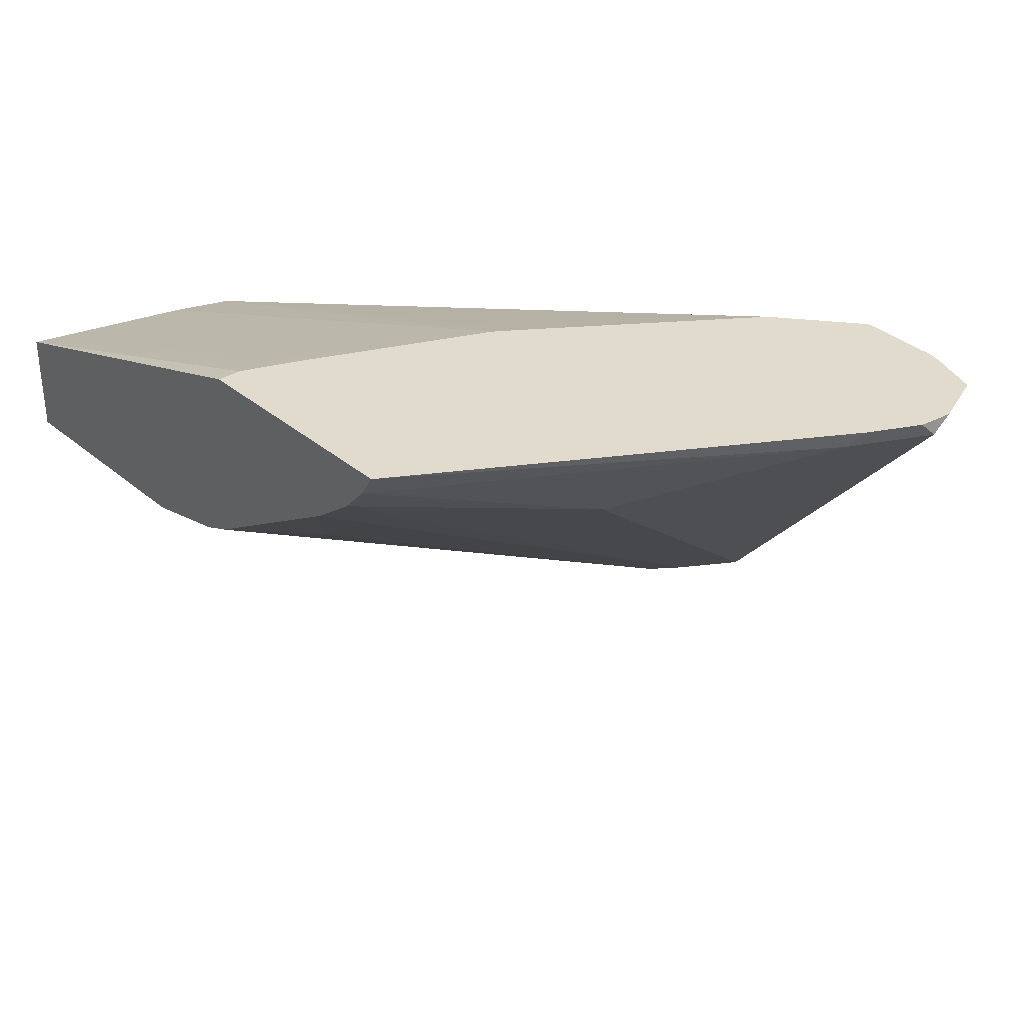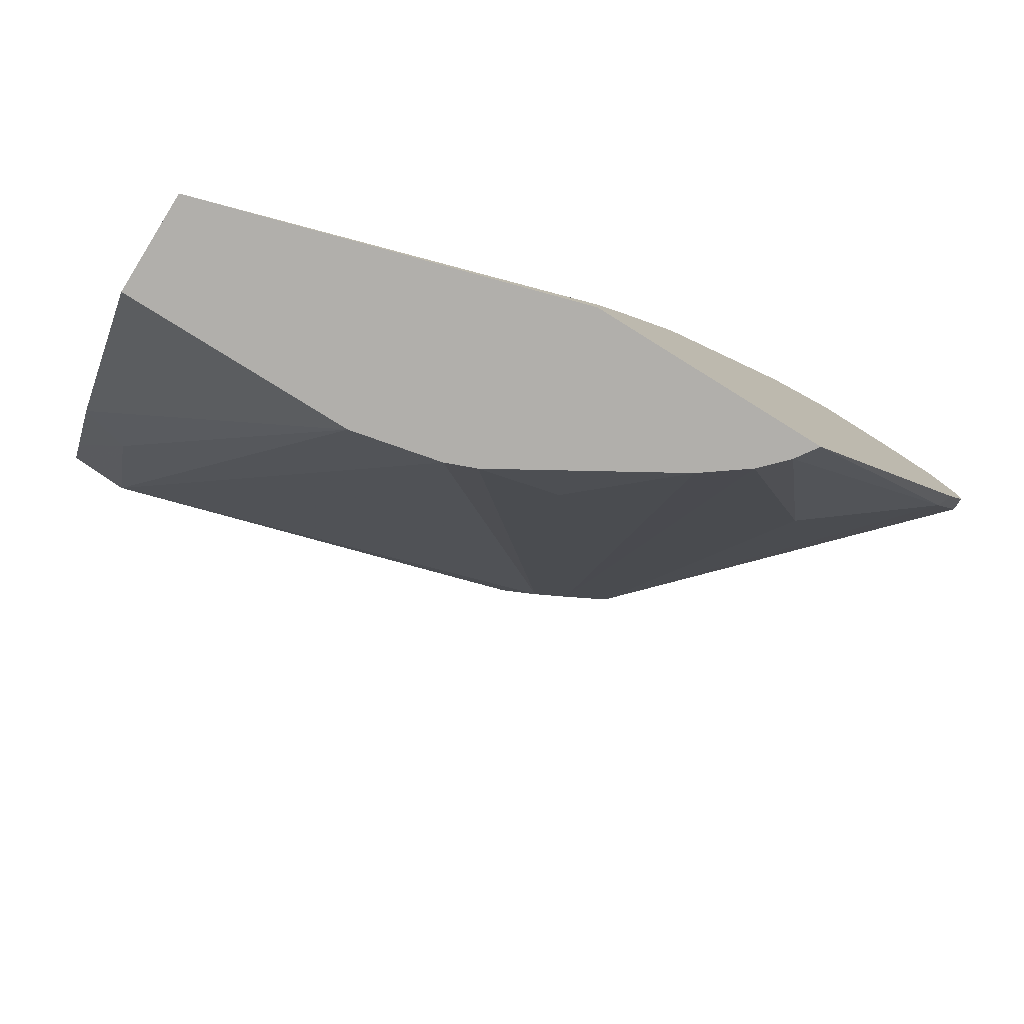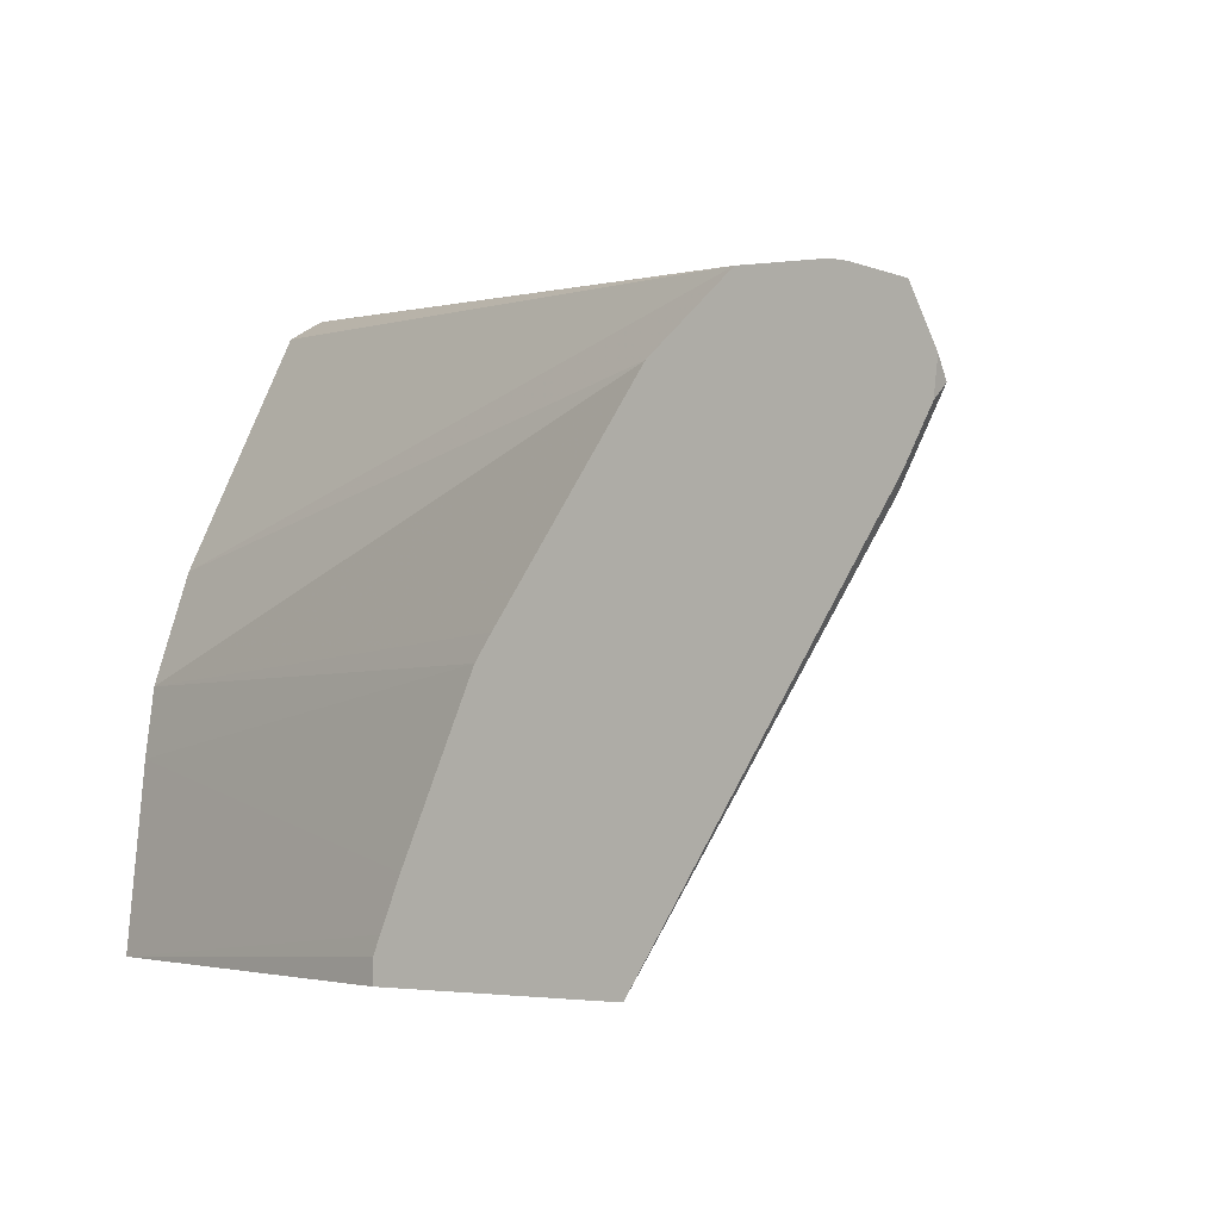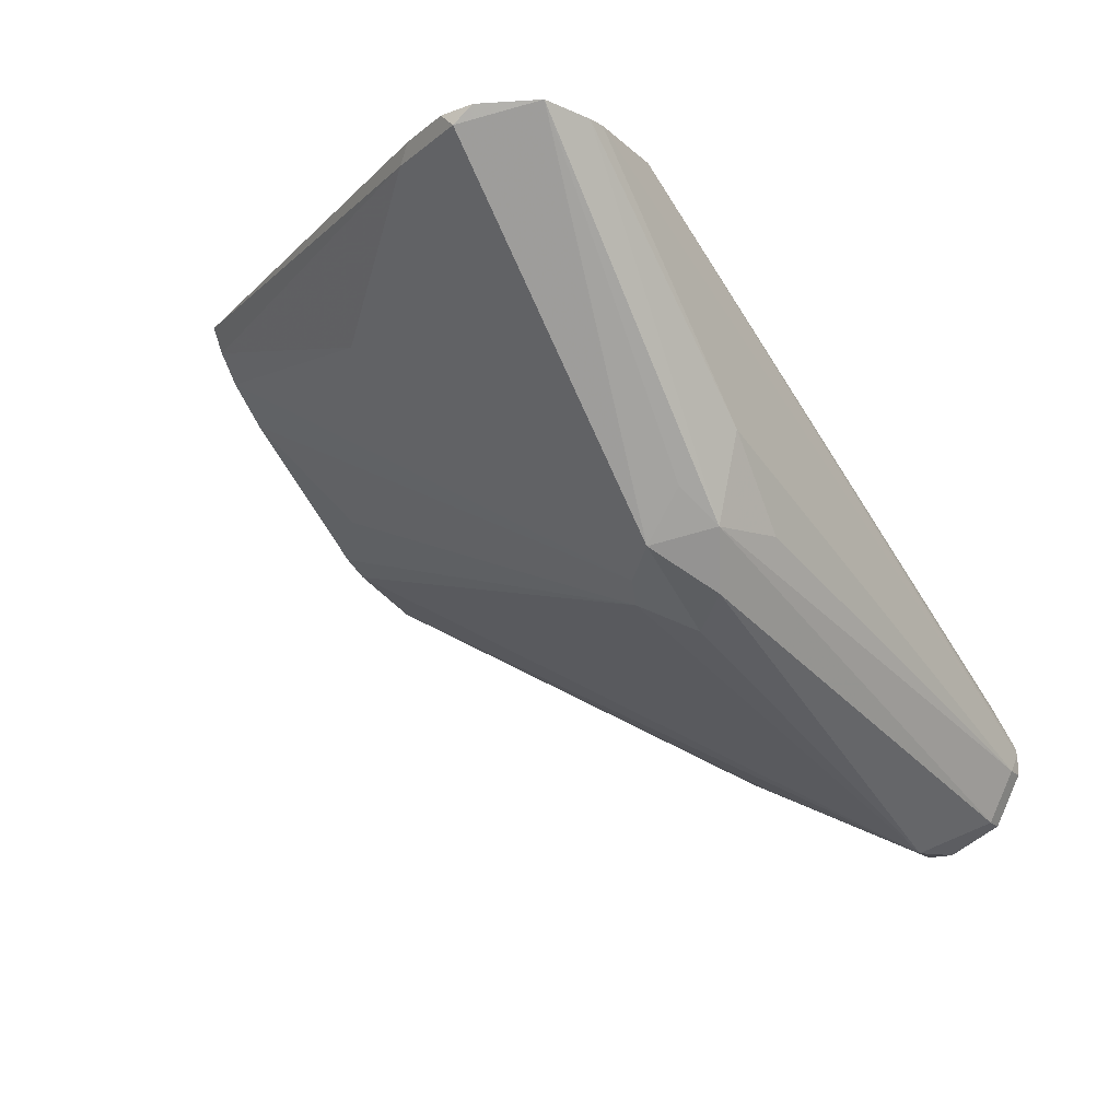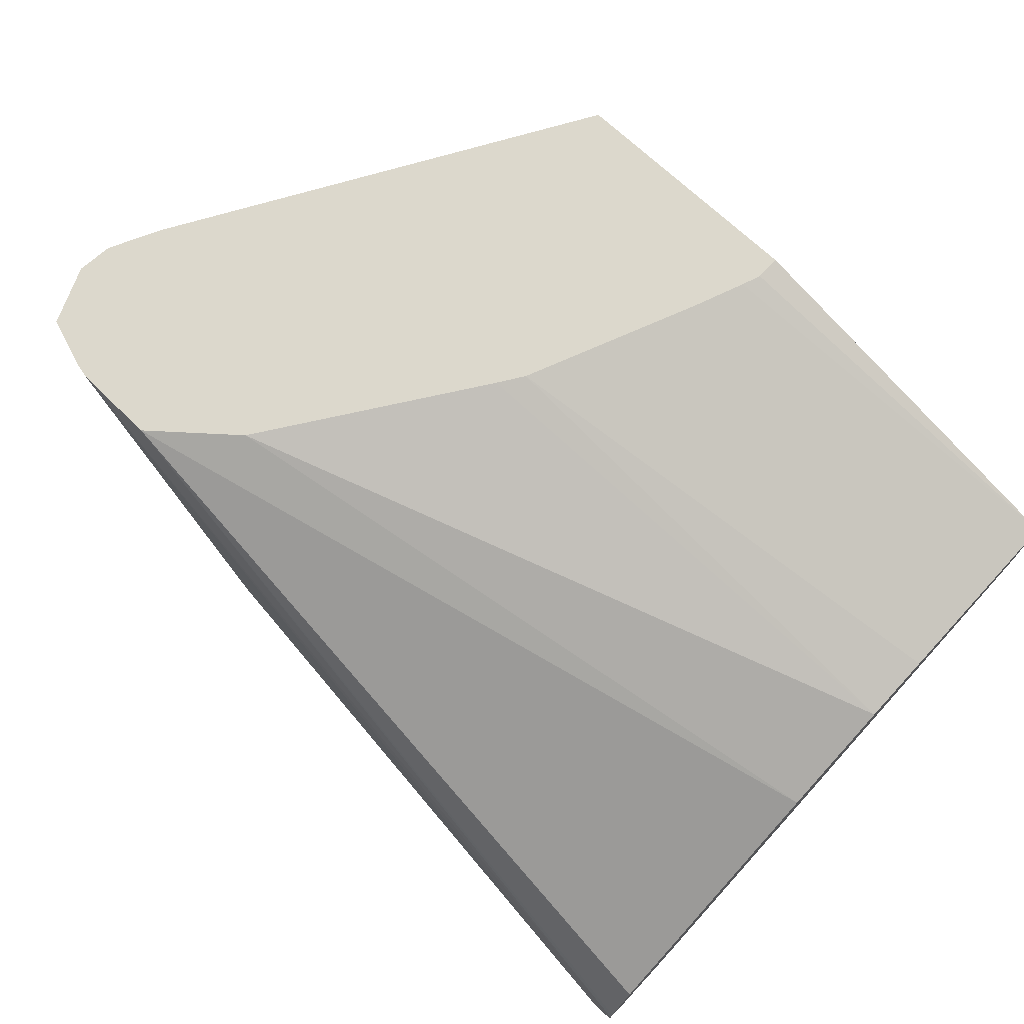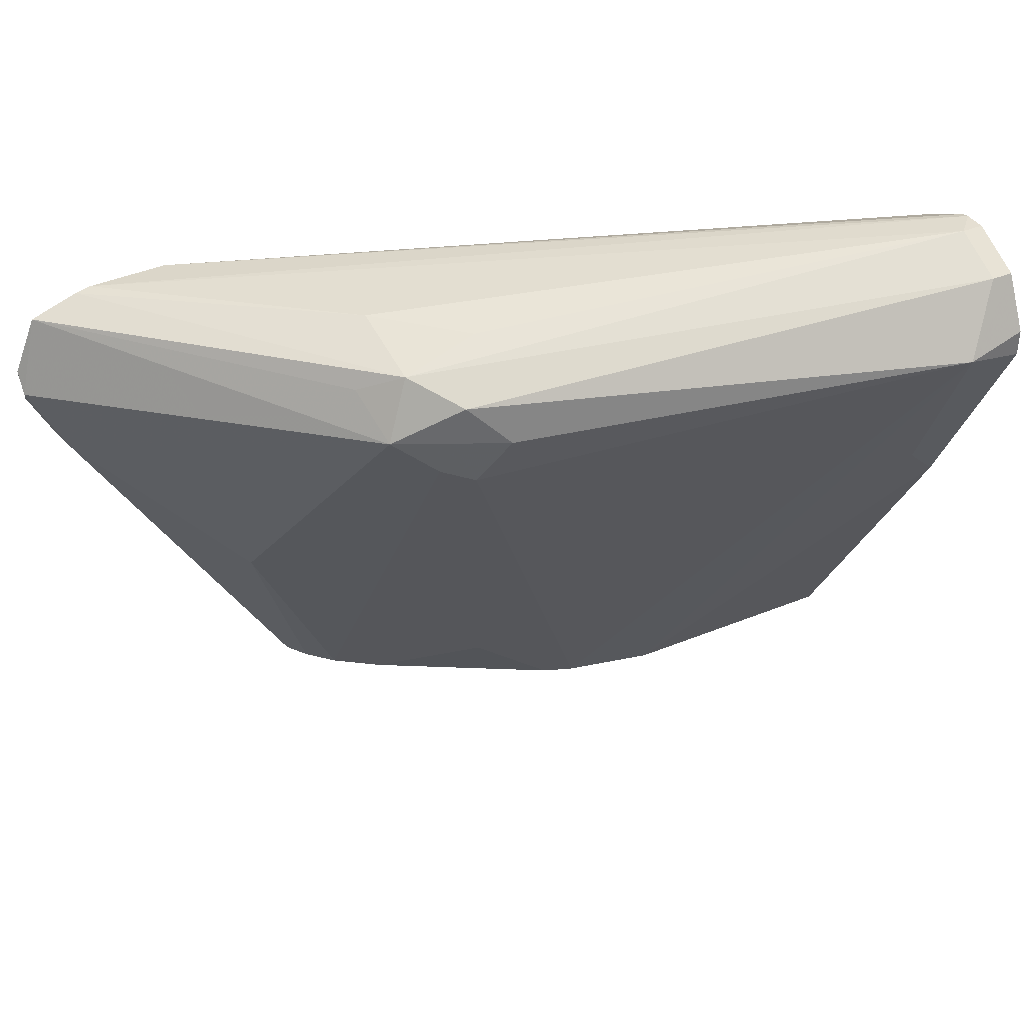
<metadata>
{"format":"obj","ext":"obj","renderer":"f3d","projection":"perspective","resolution":1024,"background":"white","views":[{"elev":33.2,"azim":48.9,"up":"+Z"},{"elev":-78.2,"azim":-31.9,"up":"+Y"},{"elev":-2.8,"azim":31.9,"up":"+Y"},{"elev":-18.0,"azim":119.6,"up":"+Z"},{"elev":72.7,"azim":-137.3,"up":"+Z"},{"elev":37.4,"azim":152.2,"up":"+Y"}]}
</metadata>
<code>
v 1.48e-06 0.8339 -0.466
v 1.48e-06 0.8216 -0.4905
v -0.01016 0.8339 -0.466
v -0.01016 0.8339 -0.4558
v 0.355 0.7991 -0.2691
v 0.2575 0.8094 -0.3679
v 0.2207 0.8094 -0.4047
v 0.2575 0.8001 -0.4093
v 0.01843 0.791 -0.5059
v -0.01016 0.8216 -0.4905
v 0.2391 0.791 -0.4323
v -0.01016 0.8328 -0.4516
v 0.3178 0.8001 -0.2691
v 0.3623 0.7974 -0.2691
v 0.3847 0.7894 -0.2691
v 0.2759 0.791 -0.3955
v 0.2698 0.7726 -0.4169
v 0.1406 0.5407 -0.3587
v 0.1118 0.5407 -0.3651
v 0.09927 0.5407 -0.3679
v 0.01227 0.7112 -0.466
v -0.01016 0.7561 -0.4884
v -0.01016 0.7848 -0.5028
v -0.01016 0.7971 -0.5028
v 0.2207 0.7726 -0.4415
v 0.233 0.748 -0.4292
v 0.2452 0.7726 -0.4292
v -0.01016 0.8216 -0.4292
v 0.2813 0.7697 -0.2691
v -0.01016 0.7084 -0.3585
v 0.3955 0.7633 -0.2691
v 0.3955 0.7542 -0.2759
v 0.3035 0.6438 -0.3127
v 0.2533 0.5407 -0.2916
v 0.2483 0.7542 -0.4231
v 0.3771 0.7174 -0.2759
v 0.1545 0.5407 -0.3531
v -0.01016 0.5407 -0.3679
v -0.01016 0.6888 -0.4548
v 0.1931 0.5703 -0.3495
v 0.2149 0.6738 -0.2691
v -0.01016 0.6569 -0.3364
v 0.3937 0.7473 -0.2691
v 0.3822 0.7242 -0.2691
v 0.2649 0.5407 -0.2796
v 0.233 0.5407 -0.3066
v 0.2719 0.5407 -0.2691
v -0.01016 0.5407 -0.3203
v 0.2072 0.6622 -0.2691
v -0.01016 0.6254 -0.3311
v 0.1609 0.5407 -0.2691
v 0.1609 0.5519 -0.2691
v 0.1641 0.5604 -0.2691
v 0.1735 0.5839 -0.2691
f 18 38 20
f 17 36 33
f 18 37 46
f 18 46 34
f 18 51 48
f 18 45 47
f 18 47 51
f 18 48 38
f 17 32 36
f 18 34 45
f 17 26 27
f 11 27 25
f 17 34 35
f 17 33 34
f 15 17 16
f 15 32 17
f 13 30 29
f 13 28 30
f 12 28 13
f 11 17 27
f 9 26 18
f 18 20 19
f 17 35 26
f 18 26 37
f 48 51 52
f 20 39 21
f 49 50 54
f 48 54 50
f 48 53 54
f 48 52 53
f 9 25 26
f 42 50 49
f 41 42 49
f 37 40 46
f 36 47 45
f 36 44 47
f 35 46 40
f 34 46 35
f 33 36 45
f 33 45 34
f 32 44 36
f 32 43 44
f 31 43 32
f 29 42 41
f 29 30 42
f 26 40 37
f 26 35 40
f 25 27 26
f 21 39 22
f 20 38 39
f 9 11 25
f 15 31 32
f 9 23 24
f 3 12 4
f 3 28 12
f 3 30 28
f 3 42 30
f 3 50 42
f 3 48 50
f 3 38 48
f 3 39 38
f 3 22 39
f 3 23 22
f 3 24 23
f 3 10 24
f 2 8 11
f 2 9 10
f 1 8 2
f 1 7 8
f 1 6 7
f 1 5 6
f 1 4 5
f 1 3 4
f 1 10 3
f 1 2 10
f 9 24 10
f 4 12 13
f 4 13 5
f 2 11 9
f 5 29 41
f 9 22 23
f 5 13 29
f 9 21 22
f 9 20 21
f 9 19 20
f 9 18 19
f 8 17 11
f 8 15 16
f 8 14 15
f 6 8 7
f 6 14 8
f 8 16 17
f 5 52 51
f 5 15 14
f 5 31 15
f 5 43 31
f 5 44 43
f 5 47 44
f 5 51 47
f 5 41 49
f 5 53 52
f 5 54 53
f 5 14 6
f 5 49 54

</code>
